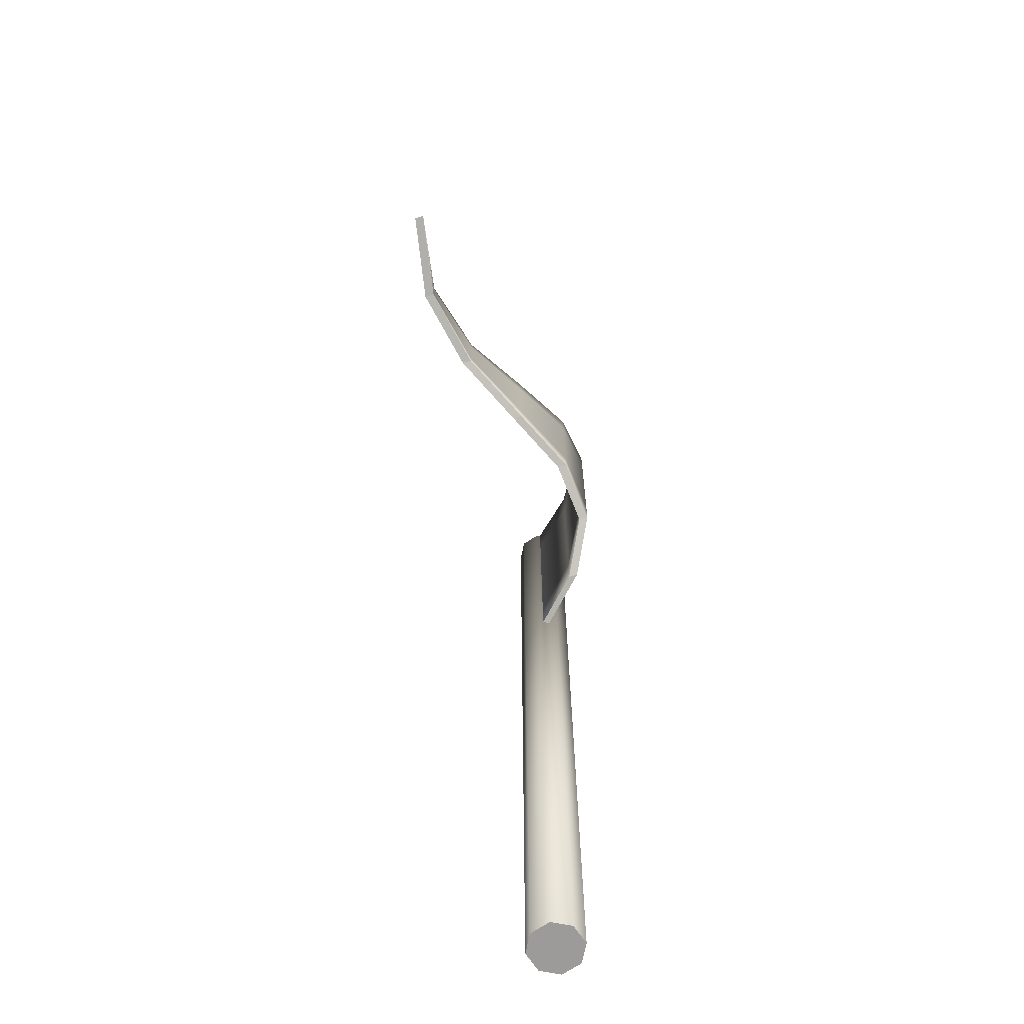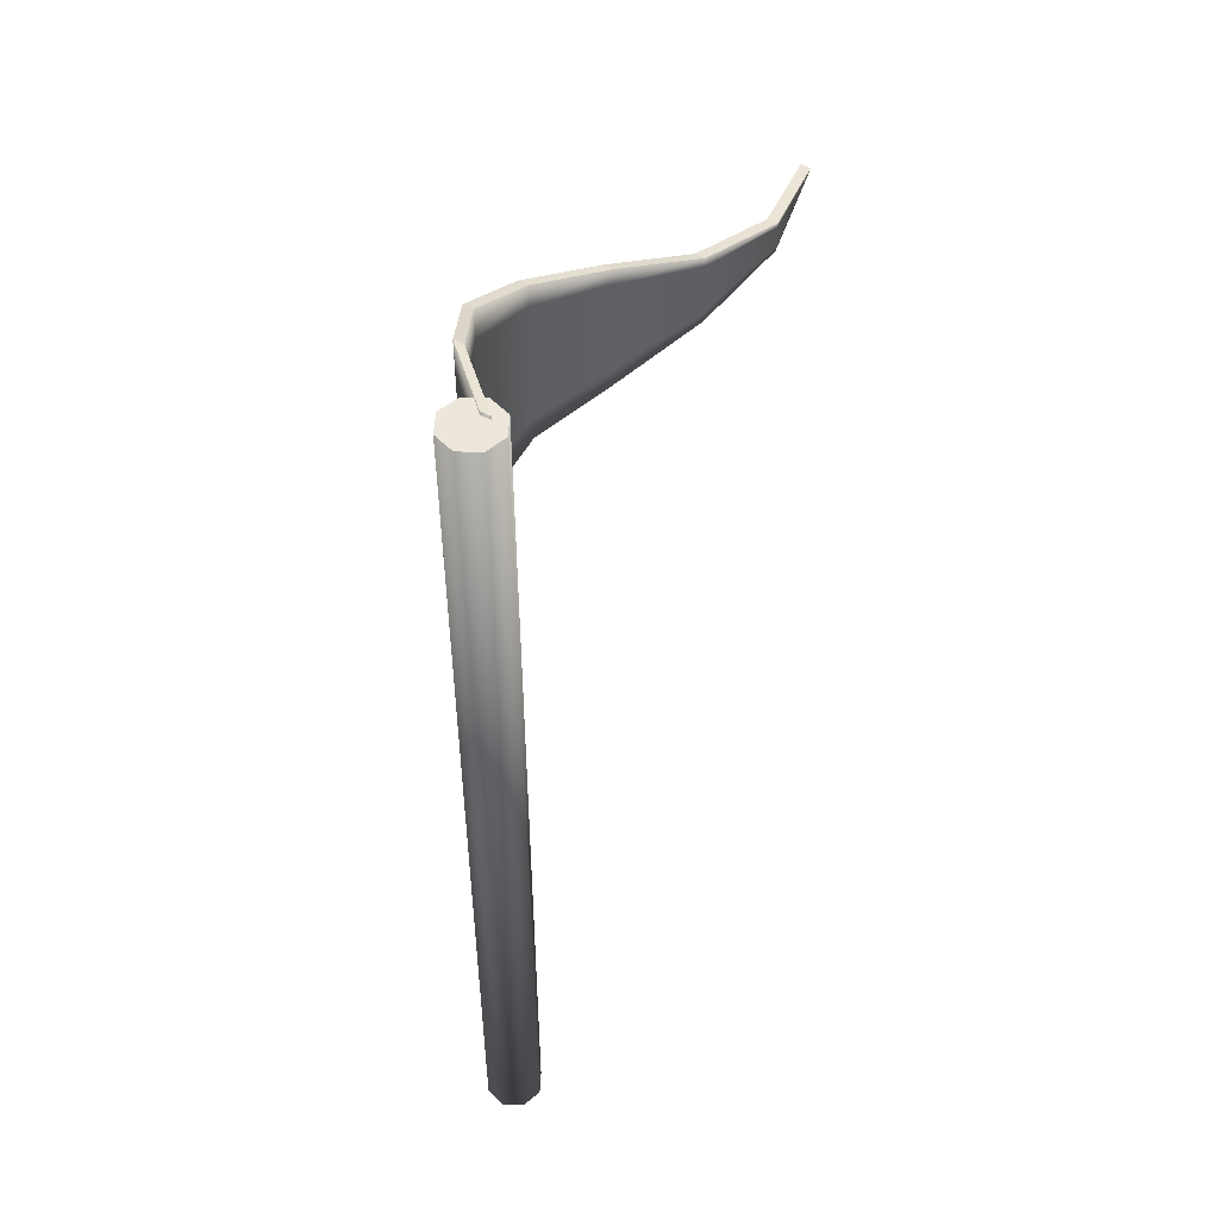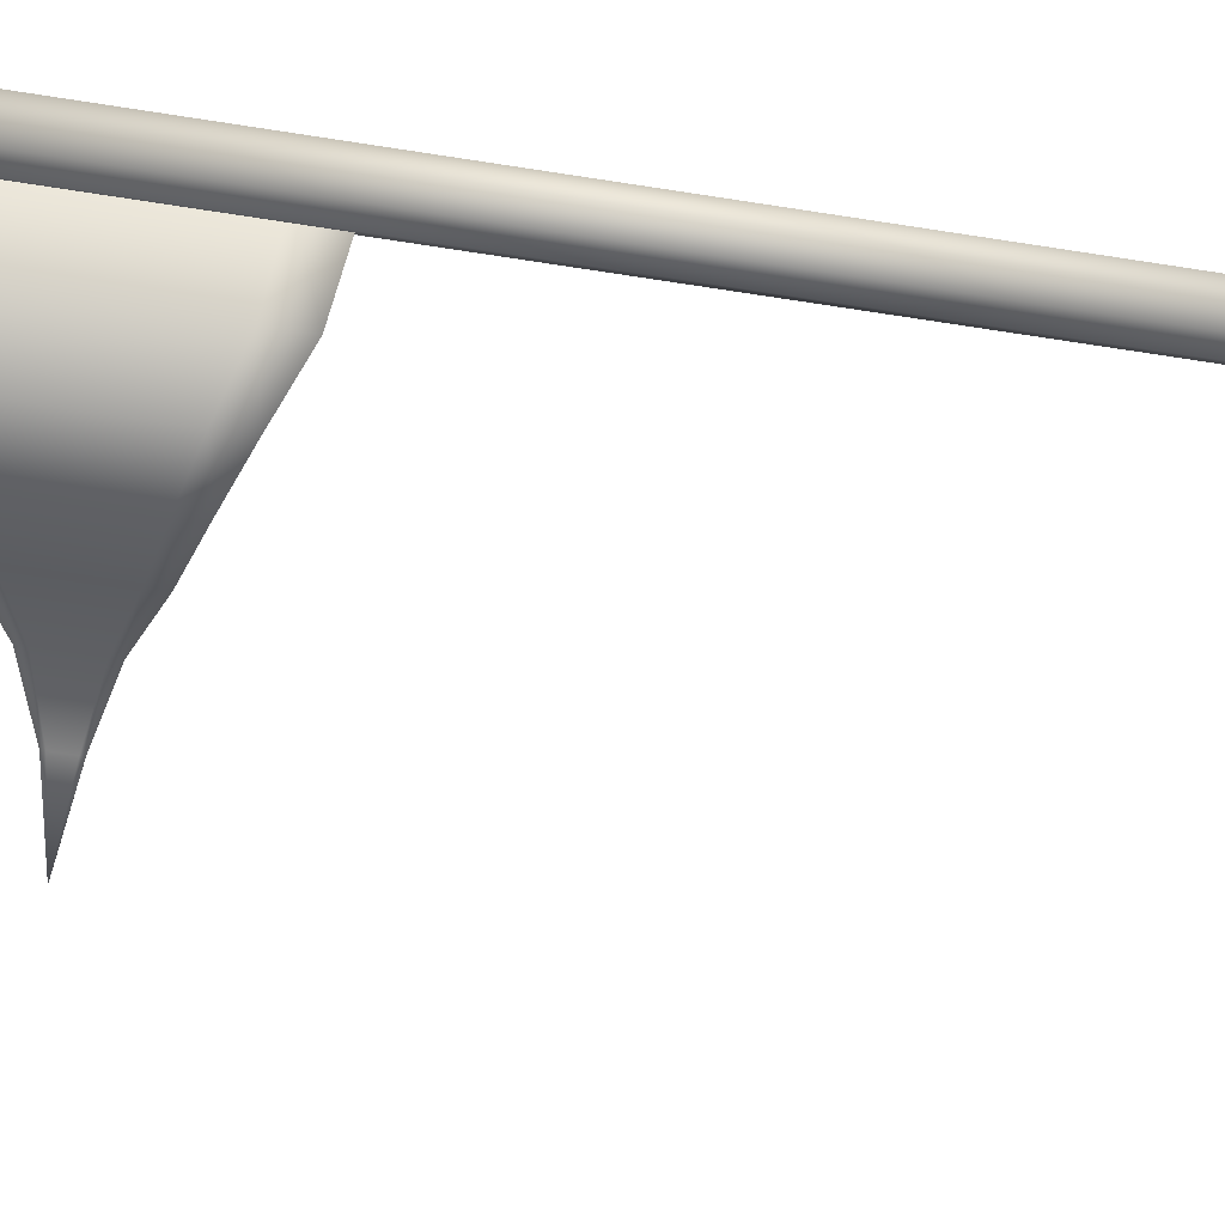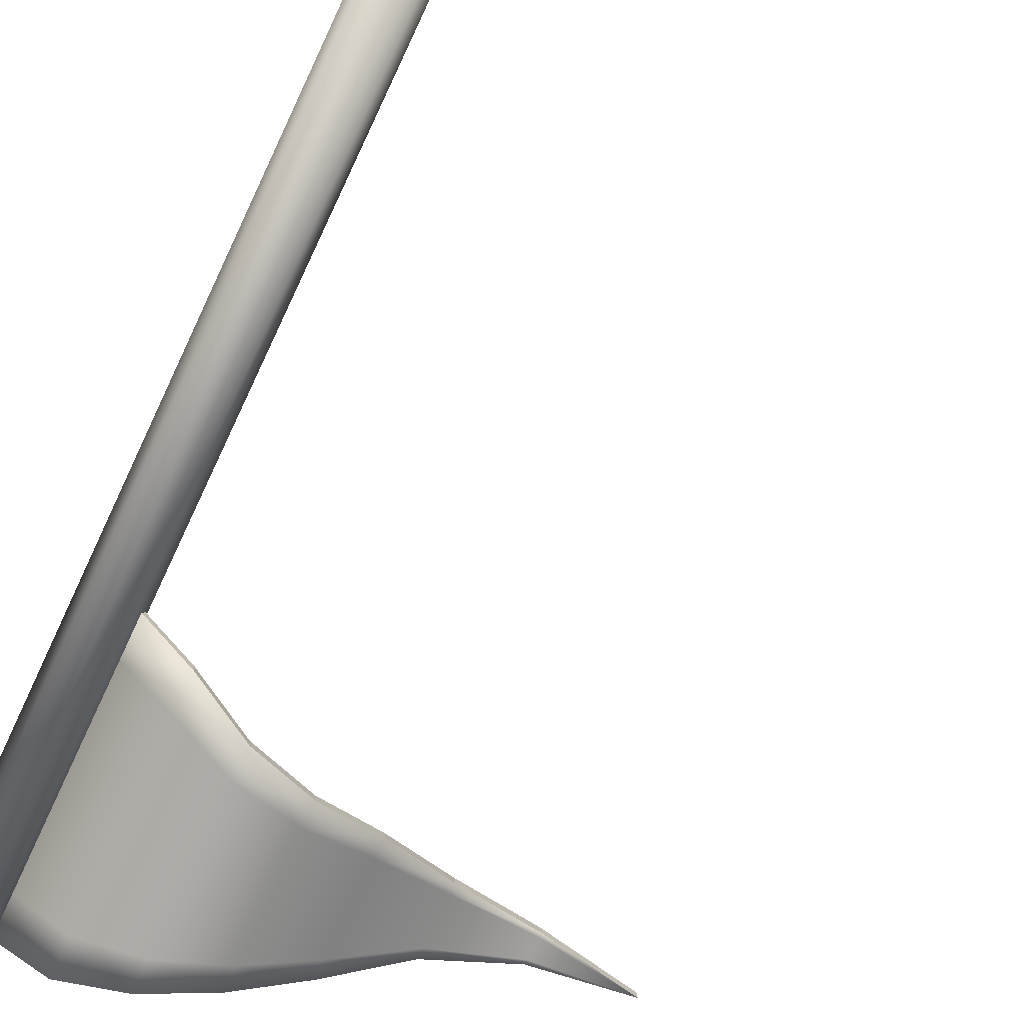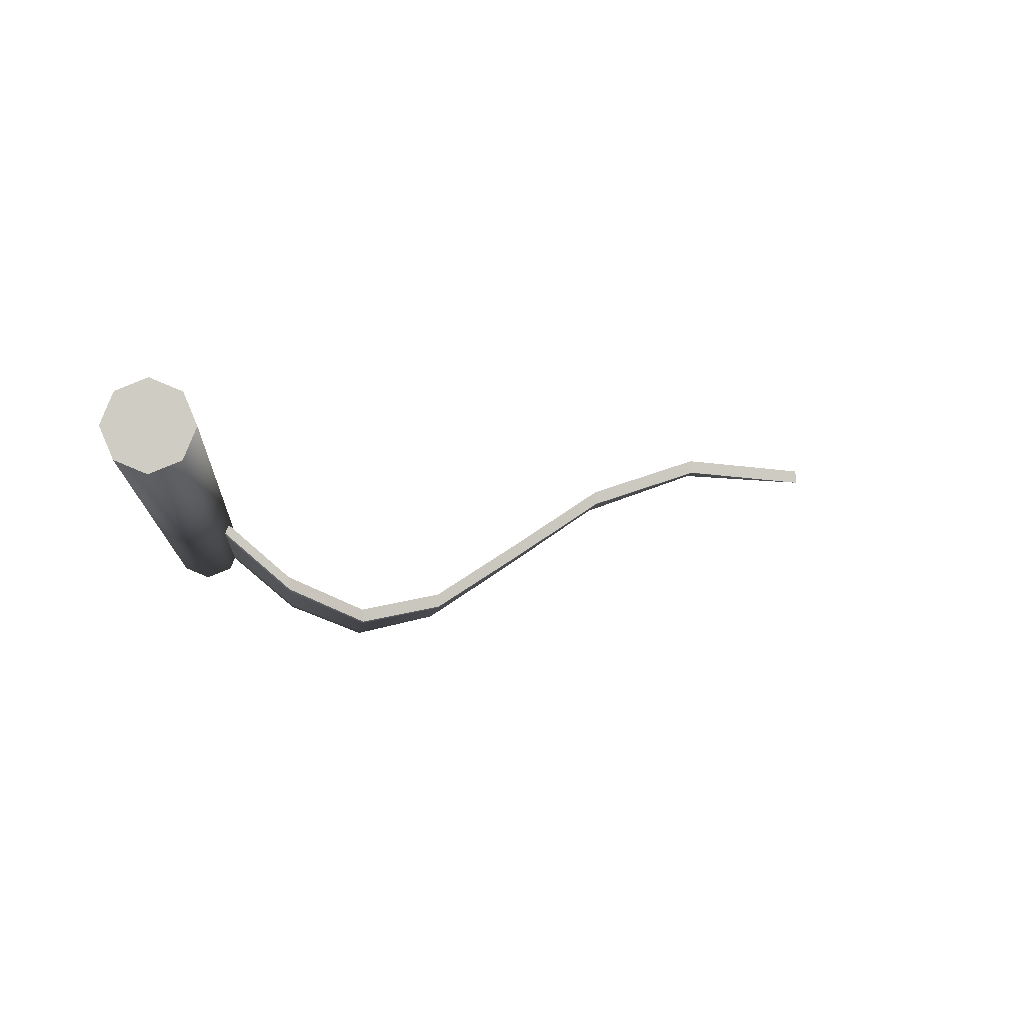
<metadata>
{"format":"obj","ext":"obj","renderer":"f3d","projection":"perspective","resolution":1024,"background":"white","views":[{"elev":-69.7,"azim":101.2,"up":"+Y"},{"elev":51.1,"azim":-64.9,"up":"+Y"},{"elev":-68.3,"azim":-98.8,"up":"+Z"},{"elev":-74.7,"azim":-25.3,"up":"+Z"},{"elev":-4.8,"azim":-3.9,"up":"+Z"}]}
</metadata>
<code>
o Plane
v 0.02071 1.323 0.001946
v 1.01 1.616 0.09341
v 0.02071 1.91 0.001946
v 0.02071 1.826 0.001946
v 0.02071 1.742 0.001946
v 0.02071 1.658 0.001946
v 0.02071 1.574 0.001946
v 0.02071 1.491 0.001946
v 0.02071 1.407 0.001946
v 0.1493 1.346 -0.1079
v 0.2675 1.4 -0.1565
v 0.3913 1.447 -0.1291
v 0.5187 1.489 -0.04582
v 0.6598 1.546 0.04927
v 0.8259 1.586 0.1067
v 0.8259 1.646 0.1067
v 0.6598 1.686 0.04927
v 0.5187 1.744 -0.04582
v 0.3913 1.785 -0.1291
v 0.2675 1.832 -0.1565
v 0.1493 1.886 -0.1079
v 0.1493 1.423 -0.1079
v 0.1493 1.501 -0.1079
v 0.1493 1.578 -0.1079
v 0.1493 1.655 -0.1079
v 0.1493 1.732 -0.1079
v 0.1493 1.809 -0.1079
v 0.2675 1.462 -0.1565
v 0.2675 1.524 -0.1565
v 0.2675 1.585 -0.1565
v 0.2675 1.647 -0.1565
v 0.2675 1.709 -0.1565
v 0.2675 1.77 -0.1565
v 0.3913 1.495 -0.1291
v 0.3913 1.544 -0.1291
v 0.3913 1.592 -0.1291
v 0.3913 1.64 -0.1291
v 0.3913 1.689 -0.1291
v 0.3913 1.737 -0.1291
v 0.5187 1.525 -0.04582
v 0.5187 1.562 -0.04582
v 0.5187 1.598 -0.04582
v 0.5187 1.634 -0.04582
v 0.5187 1.671 -0.04582
v 0.5187 1.707 -0.04582
v 0.6598 1.566 0.04927
v 0.6598 1.586 0.04927
v 0.6598 1.606 0.04927
v 0.6598 1.626 0.04927
v 0.6598 1.646 0.04927
v 0.6598 1.666 0.04927
v 0.8259 1.595 0.1067
v 0.8259 1.603 0.1067
v 0.8259 1.612 0.1067
v 0.8259 1.621 0.1067
v 0.8259 1.629 0.1067
v 0.8259 1.638 0.1067
v 0.01901 1.407 0.02141
v 0.01901 1.323 0.02141
v 0.8242 1.586 0.1262
v 1.008 1.616 0.1129
v 0.1476 1.886 -0.08839
v 0.01901 1.91 0.02141
v 0.01901 1.826 0.02141
v 0.01901 1.742 0.02141
v 0.01901 1.658 0.02141
v 0.01901 1.574 0.02141
v 0.01901 1.491 0.02141
v 0.1476 1.346 -0.08839
v 0.2658 1.4 -0.1371
v 0.3896 1.447 -0.1096
v 0.517 1.489 -0.02636
v 0.6581 1.546 0.06874
v 0.8242 1.646 0.1262
v 0.6581 1.686 0.06874
v 0.517 1.744 -0.02636
v 0.3896 1.785 -0.1096
v 0.2658 1.832 -0.1371
v 0.1476 1.809 -0.08839
v 0.1476 1.423 -0.08839
v 0.1476 1.501 -0.08839
v 0.1476 1.578 -0.08839
v 0.1476 1.655 -0.08839
v 0.1476 1.732 -0.08839
v 0.2658 1.77 -0.1371
v 0.2658 1.462 -0.1371
v 0.2658 1.524 -0.1371
v 0.2658 1.585 -0.1371
v 0.2658 1.647 -0.1371
v 0.2658 1.709 -0.1371
v 0.3896 1.737 -0.1096
v 0.3896 1.495 -0.1096
v 0.3896 1.544 -0.1096
v 0.3896 1.592 -0.1096
v 0.3896 1.64 -0.1096
v 0.3896 1.689 -0.1096
v 0.517 1.707 -0.02636
v 0.517 1.525 -0.02636
v 0.517 1.562 -0.02636
v 0.517 1.598 -0.02636
v 0.517 1.634 -0.02636
v 0.517 1.671 -0.02636
v 0.6581 1.666 0.06874
v 0.6581 1.566 0.06874
v 0.6581 1.586 0.06874
v 0.6581 1.606 0.06874
v 0.6581 1.626 0.06874
v 0.6581 1.646 0.06874
v 0.8242 1.638 0.1262
v 0.8242 1.595 0.1262
v 0.8242 1.603 0.1262
v 0.8242 1.612 0.1262
v 0.8242 1.621 0.1262
v 0.8242 1.629 0.1262
v 0 0 -0.05528
v 0 1.902 -0.05528
v 0.03909 0 -0.03909
v 0.03909 1.902 -0.03909
v 0.05528 0 -0
v 0.05528 1.902 0
v 0.03909 -0 0.03909
v 0.03909 1.902 0.03909
v -0 -0 0.05528
v -0 1.902 0.05528
v -0.03909 -0 0.03909
v -0.03909 1.902 0.03909
v -0.05528 -0 0
v -0.05528 1.902 0
v -0.03909 0 -0.03909
v -0.03909 1.902 -0.03909
f 57 16 2
f 4 21 27
f 27 20 33
f 33 19 39
f 39 18 45
f 45 17 51
f 51 16 57
f 9 10 1
f 8 22 9
f 7 23 8
f 7 25 24
f 6 26 25
f 5 27 26
f 22 11 10
f 23 28 22
f 24 29 23
f 25 30 24
f 25 32 31
f 26 33 32
f 28 12 11
f 29 34 28
f 30 35 29
f 30 37 36
f 31 38 37
f 32 39 38
f 34 13 12
f 35 40 34
f 36 41 35
f 37 42 36
f 37 44 43
f 38 45 44
f 40 14 13
f 41 46 40
f 42 47 41
f 43 48 42
f 43 50 49
f 44 51 50
f 46 15 14
f 47 52 46
f 48 53 47
f 49 54 48
f 49 56 55
f 50 57 56
f 15 52 2
f 52 53 2
f 53 54 2
f 54 55 2
f 55 56 2
f 56 57 2
f 109 61 74
f 64 62 63
f 79 78 62
f 85 77 78
f 91 76 77
f 97 75 76
f 103 74 75
f 69 58 59
f 80 68 58
f 81 67 68
f 67 83 66
f 66 84 65
f 65 79 64
f 70 80 69
f 86 81 80
f 87 82 81
f 88 83 82
f 83 90 84
f 84 85 79
f 71 86 70
f 92 87 86
f 93 88 87
f 88 95 89
f 89 96 90
f 90 91 85
f 72 92 71
f 98 93 92
f 99 94 93
f 100 95 94
f 95 102 96
f 96 97 91
f 73 98 72
f 104 99 98
f 105 100 99
f 106 101 100
f 101 108 102
f 102 103 97
f 60 104 73
f 110 105 104
f 111 106 105
f 112 107 106
f 107 114 108
f 108 109 103
f 60 61 110
f 110 61 111
f 111 61 112
f 112 61 113
f 113 61 114
f 114 61 109
f 4 63 3
f 5 64 4
f 6 65 5
f 7 66 6
f 8 67 7
f 1 58 9
f 9 68 8
f 116 117 115
f 118 119 117
f 120 121 119
f 121 124 123
f 123 126 125
f 126 127 125
f 128 129 127
f 130 115 129
f 4 3 21
f 27 21 20
f 33 20 19
f 39 19 18
f 45 18 17
f 51 17 16
f 9 22 10
f 8 23 22
f 7 24 23
f 7 6 25
f 6 5 26
f 5 4 27
f 22 28 11
f 23 29 28
f 24 30 29
f 25 31 30
f 25 26 32
f 26 27 33
f 28 34 12
f 29 35 34
f 30 36 35
f 30 31 37
f 31 32 38
f 32 33 39
f 34 40 13
f 35 41 40
f 36 42 41
f 37 43 42
f 37 38 44
f 38 39 45
f 40 46 14
f 41 47 46
f 42 48 47
f 43 49 48
f 43 44 50
f 44 45 51
f 46 52 15
f 47 53 52
f 48 54 53
f 49 55 54
f 49 50 56
f 50 51 57
f 64 79 62
f 79 85 78
f 85 91 77
f 91 97 76
f 97 103 75
f 103 109 74
f 69 80 58
f 80 81 68
f 81 82 67
f 67 82 83
f 66 83 84
f 65 84 79
f 70 86 80
f 86 87 81
f 87 88 82
f 88 89 83
f 83 89 90
f 84 90 85
f 71 92 86
f 92 93 87
f 93 94 88
f 88 94 95
f 89 95 96
f 90 96 91
f 72 98 92
f 98 99 93
f 99 100 94
f 100 101 95
f 95 101 102
f 96 102 97
f 73 104 98
f 104 105 99
f 105 106 100
f 106 107 101
f 101 107 108
f 102 108 103
f 60 110 104
f 110 111 105
f 111 112 106
f 112 113 107
f 107 113 114
f 108 114 109
f 4 64 63
f 5 65 64
f 6 66 65
f 7 67 66
f 8 68 67
f 1 59 58
f 9 58 68
f 116 118 117
f 118 120 119
f 120 122 121
f 121 122 124
f 123 124 126
f 126 128 127
f 128 130 129
f 130 116 115
f 1 69 59
f 16 61 2
f 3 62 21
f 18 77 76
f 10 70 69
f 19 78 77
f 12 70 11
f 21 78 20
f 13 71 12
f 14 72 13
f 15 73 14
f 16 75 74
f 15 61 60
f 17 76 75
f 124 122 120
f 121 125 129
f 1 10 69
f 16 74 61
f 3 63 62
f 18 19 77
f 10 11 70
f 19 20 78
f 12 71 70
f 21 62 78
f 13 72 71
f 14 73 72
f 15 60 73
f 16 17 75
f 15 2 61
f 17 18 76
f 120 118 116
f 116 130 120
f 130 128 120
f 128 126 120
f 126 124 120
f 129 115 117
f 117 119 121
f 121 123 125
f 125 127 129
f 129 117 121

</code>
